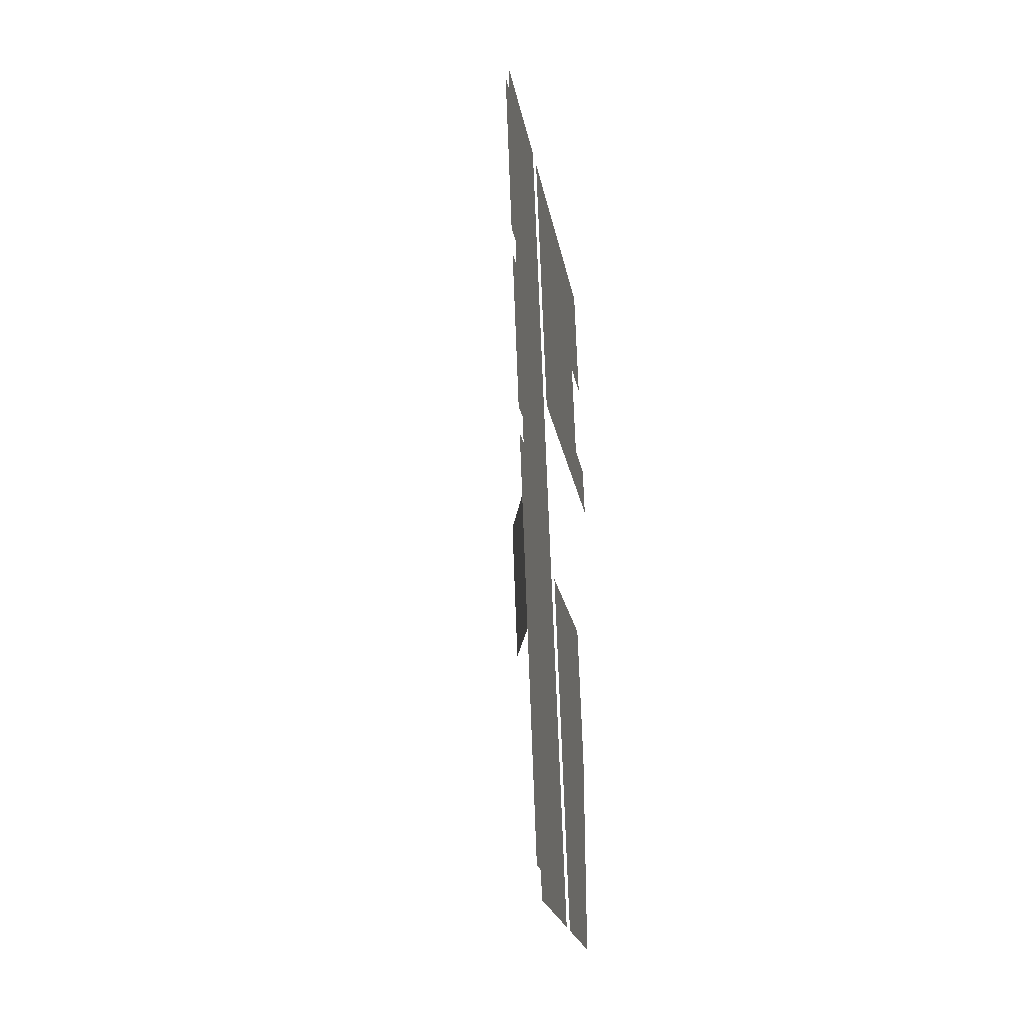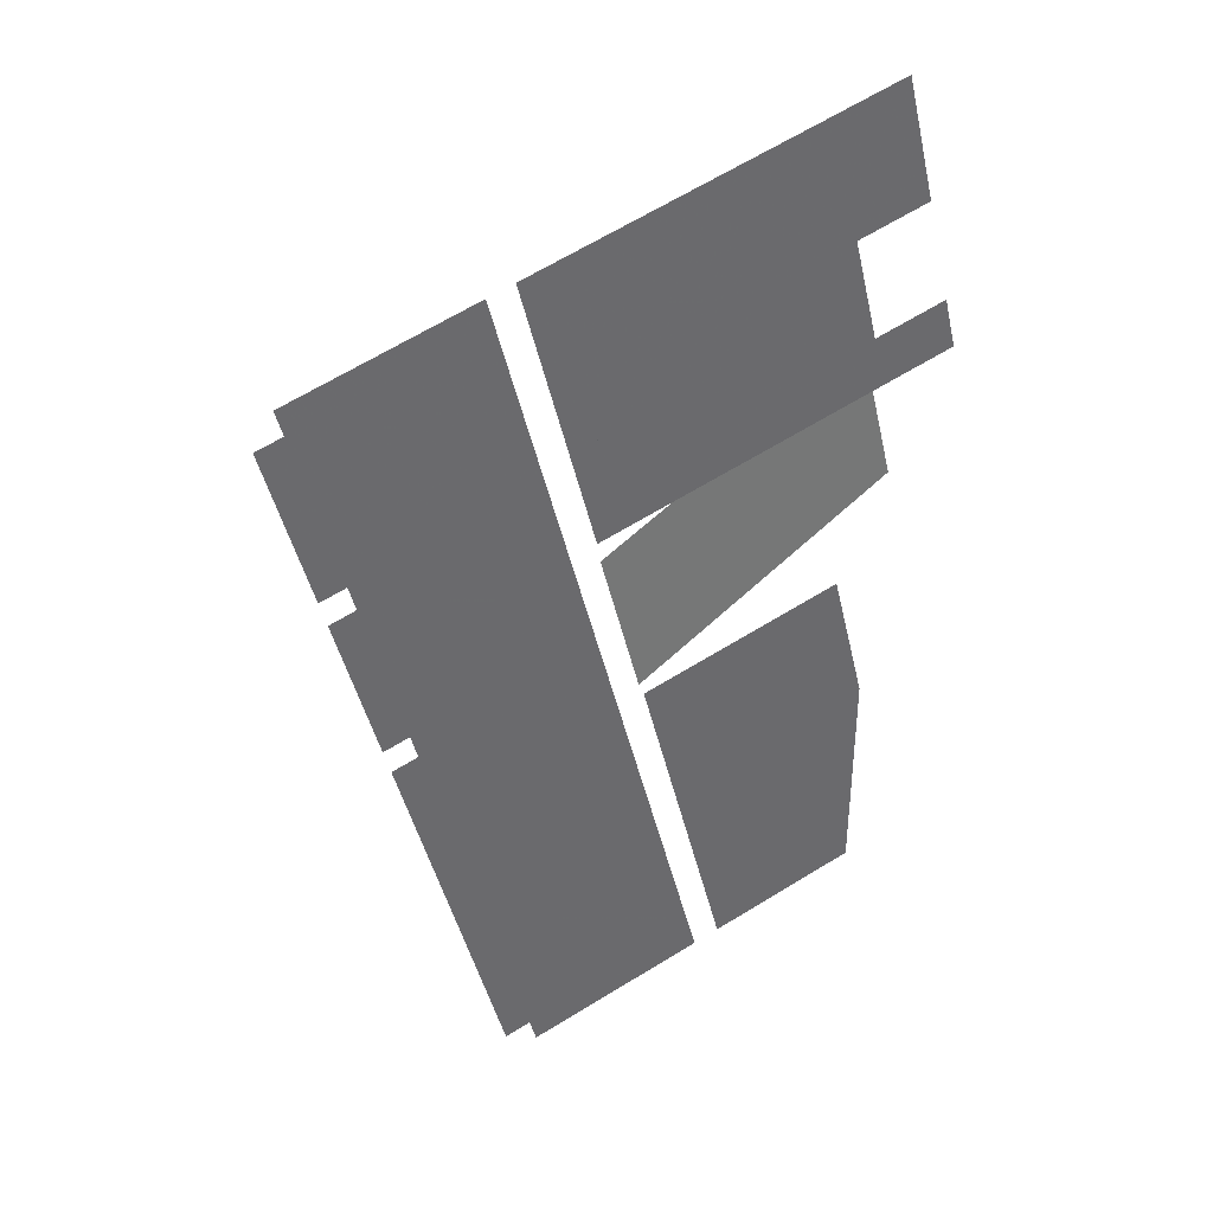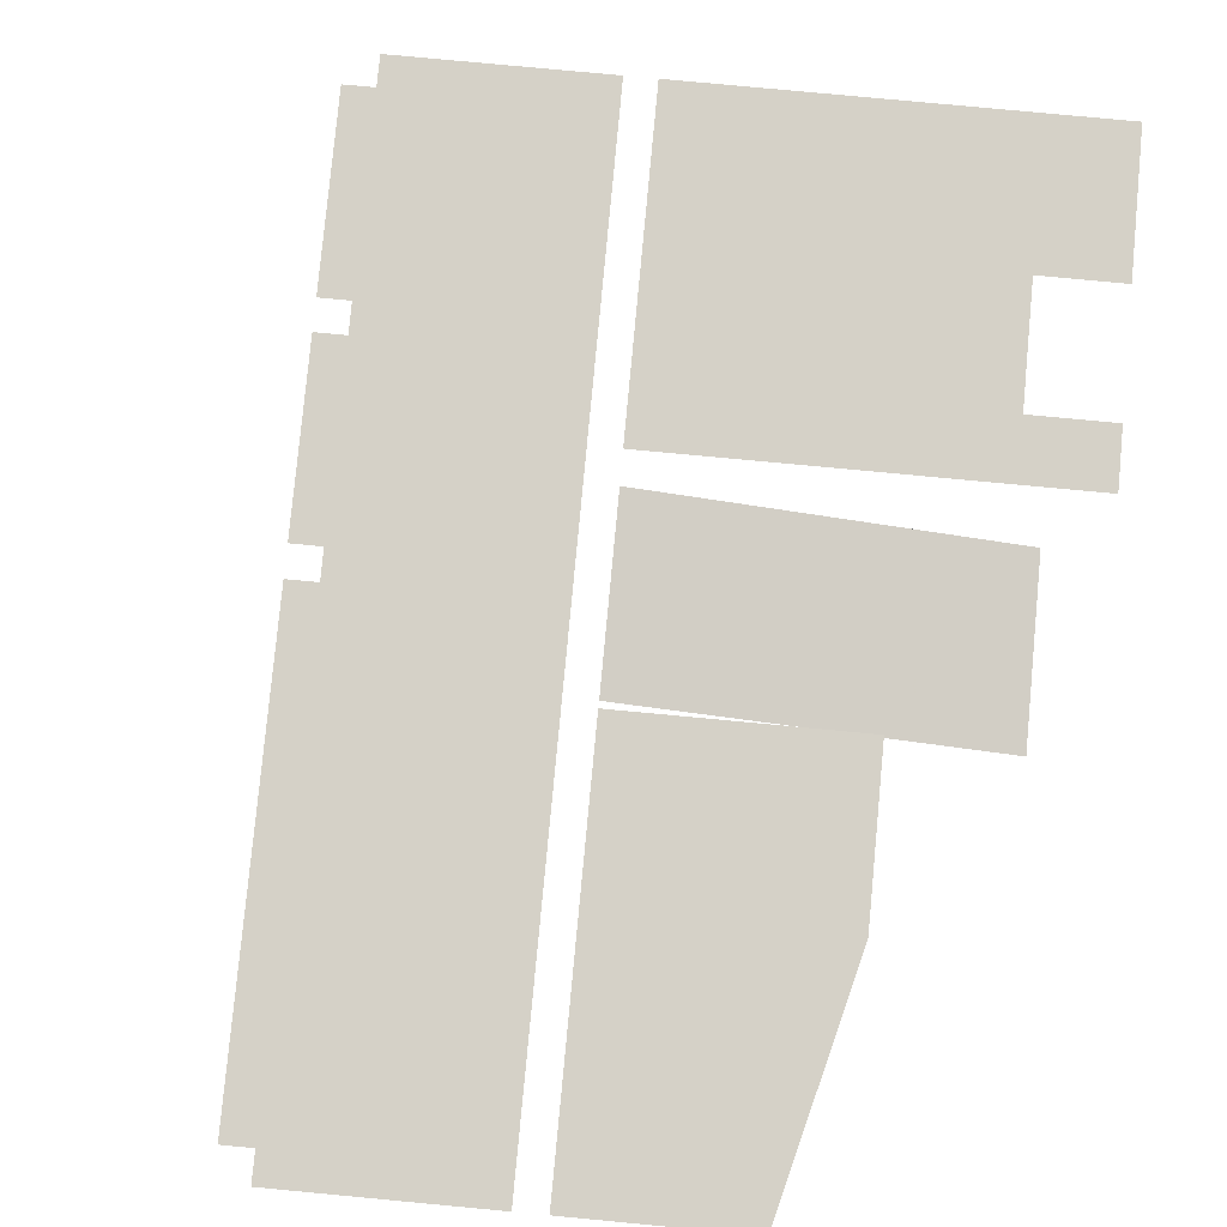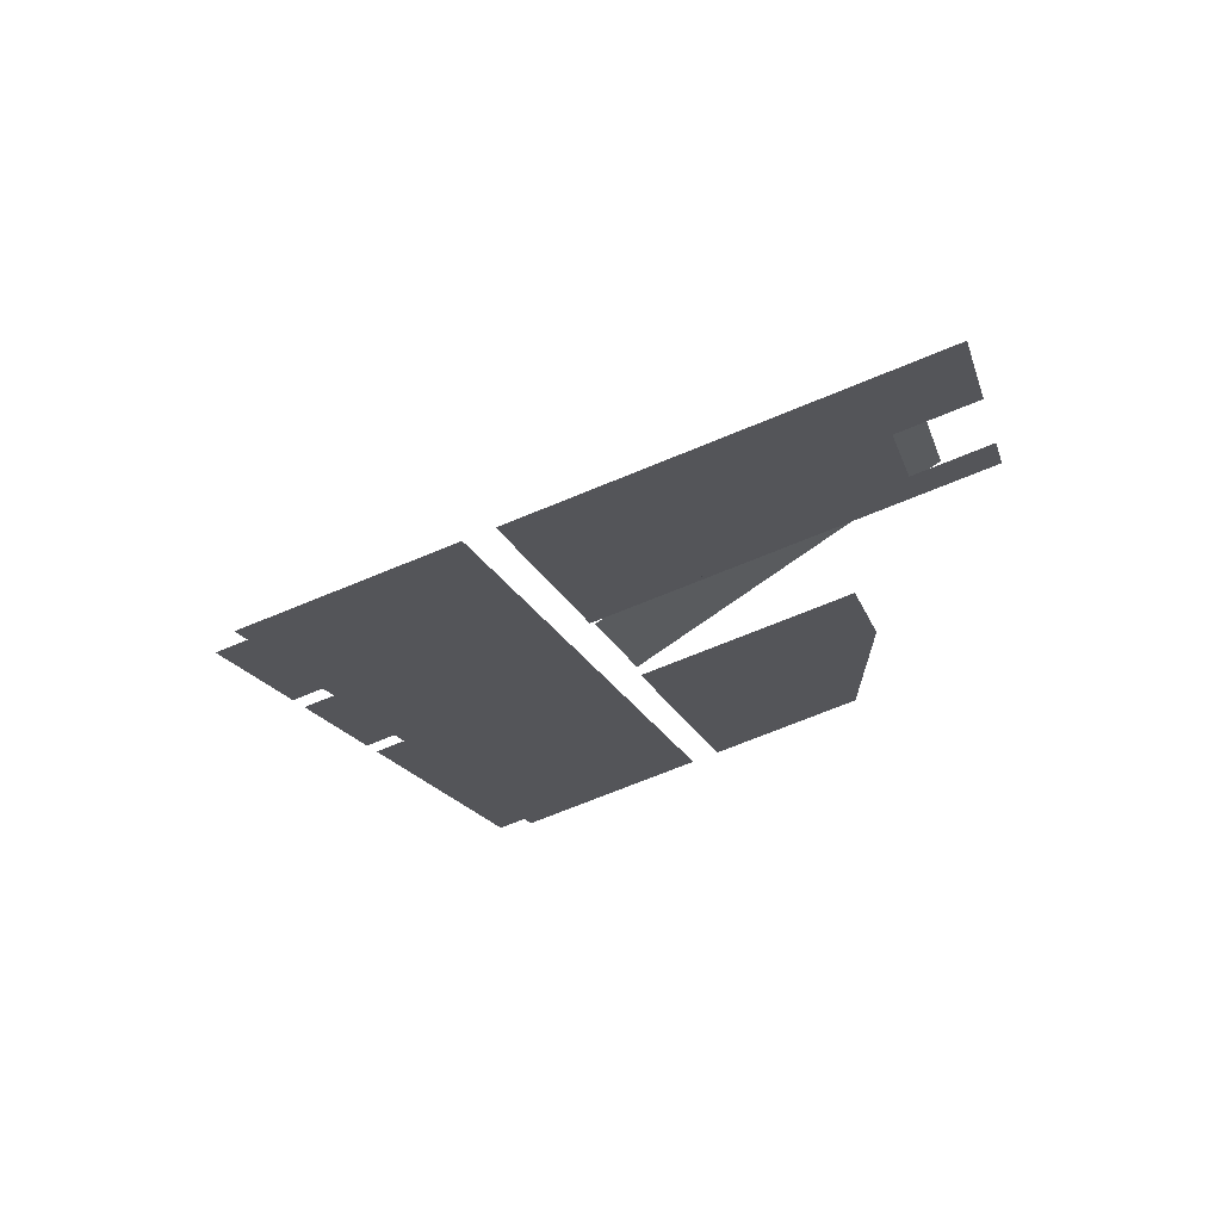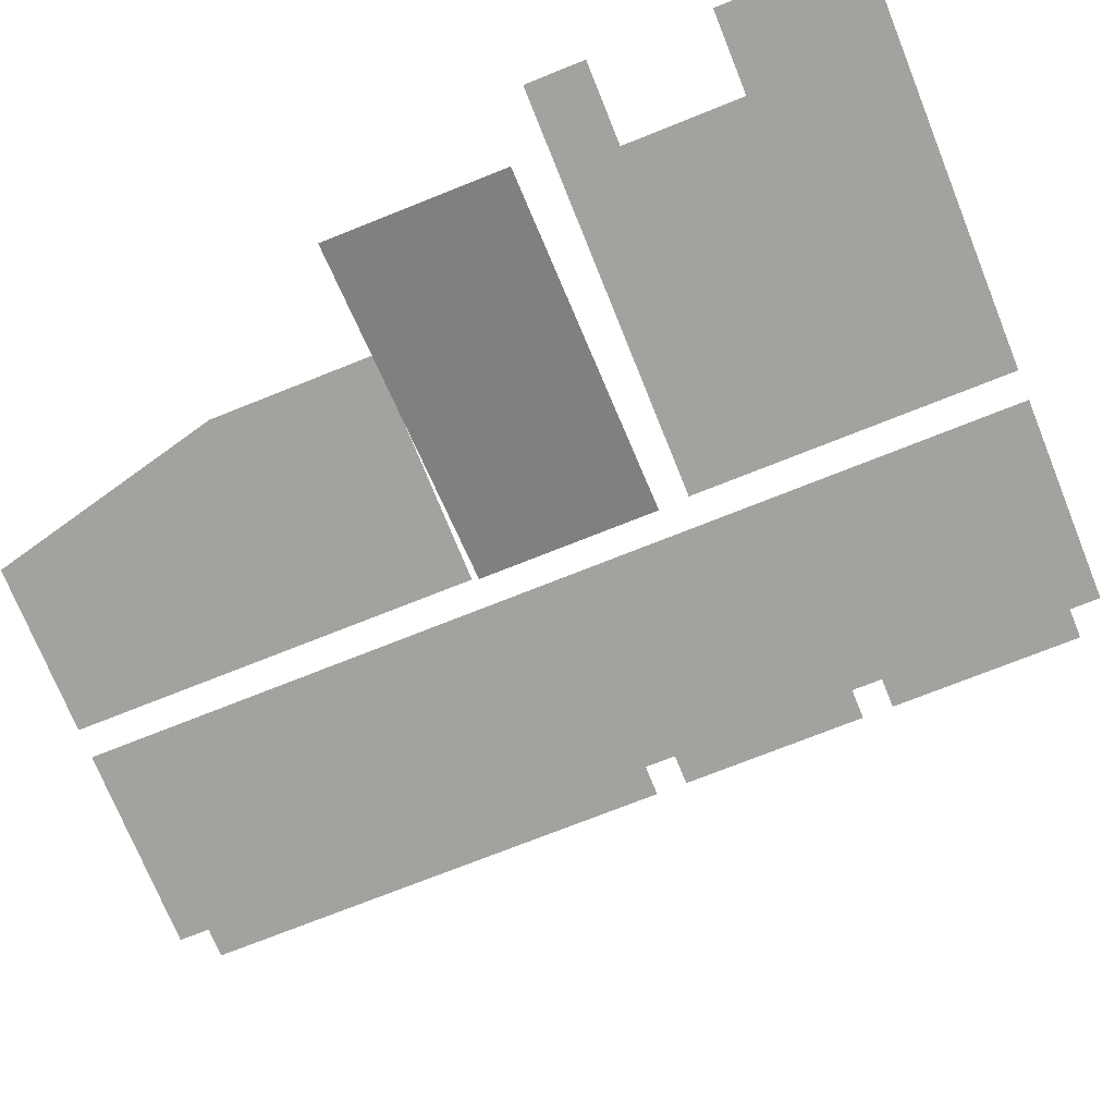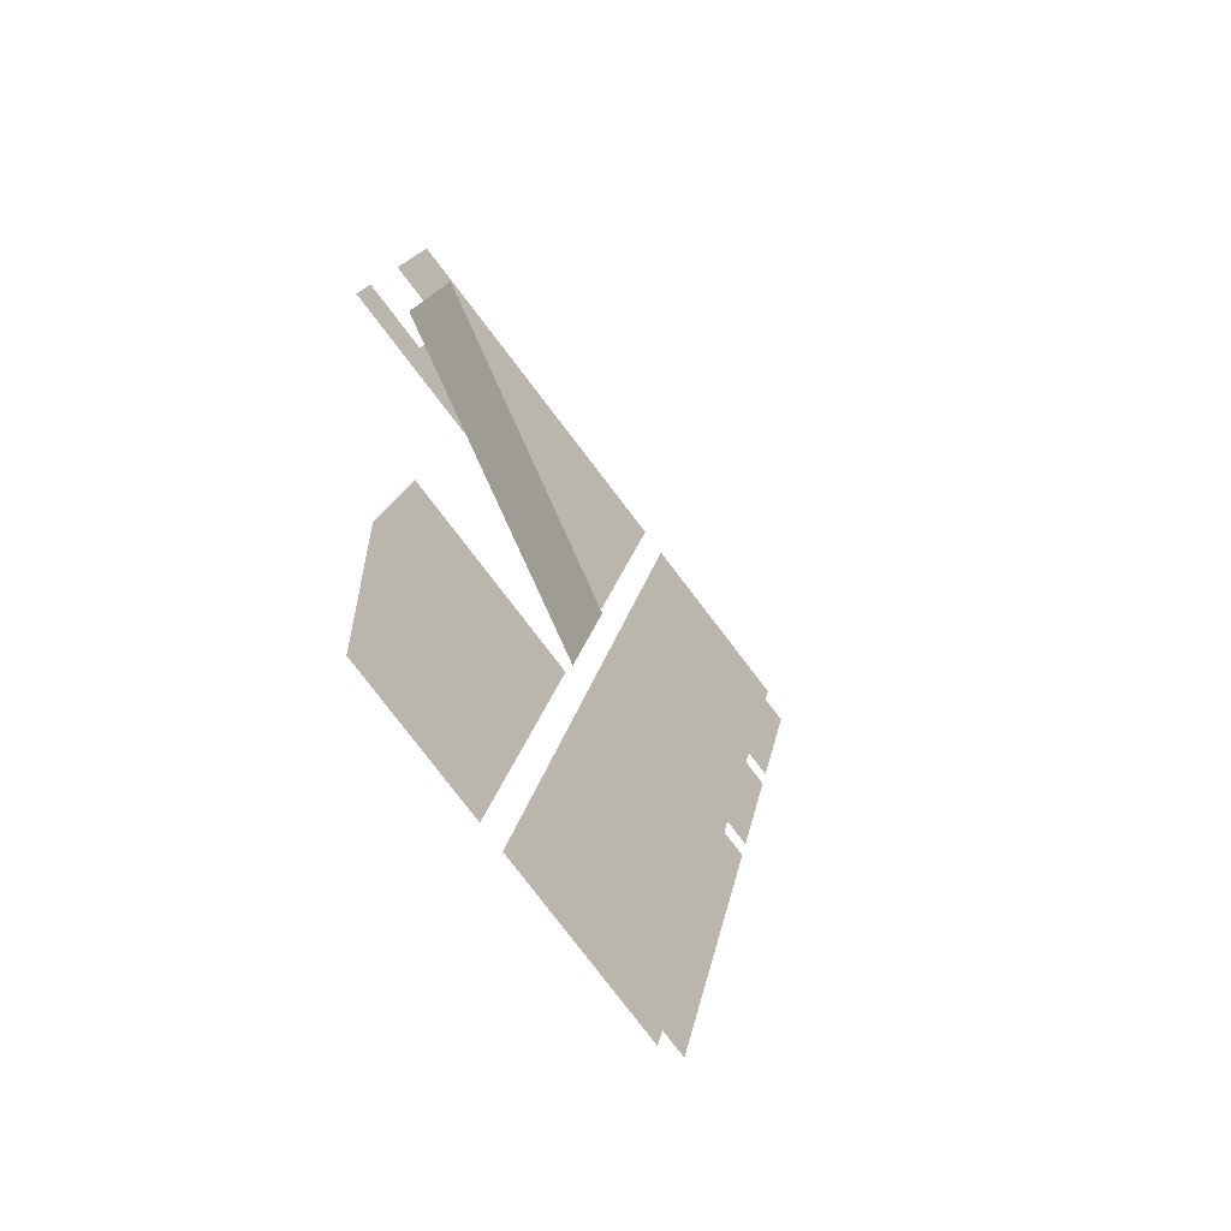
<metadata>
{"format":"obj","ext":"obj","renderer":"f3d","projection":"perspective","resolution":1024,"background":"white","views":[{"elev":-32.7,"azim":98.5,"up":"+Z"},{"elev":39.4,"azim":151.7,"up":"+Z"},{"elev":79.3,"azim":-160.6,"up":"+Y"},{"elev":70.9,"azim":162.2,"up":"+Z"},{"elev":-72.4,"azim":-54.1,"up":"+Y"},{"elev":-62.6,"azim":-51.2,"up":"+Z"}]}
</metadata>
<code>
v 2852 -400 96
v 2844 -400 63
v 2844 -400 61.16
v 3008 -400 96
v 2852 -400 96
v 2844 -400 61.16
v 3008 -400 20.68
v 3008 -400 96
v 2844 -400 61.16
v 2759 -400 96
v 2756 -400 85
v 2844 -400 63
v 2852 -400 96
v 2759 -400 96
v 2844 -400 63
v 2769 -400 136
v 2759 -400 96
v 2852 -400 96
v 2794 -400 237
v 2769 -400 136
v 2852 -400 96
v 3008 -400 183.5
v 2794 -400 237
v 2852 -400 96
v 3008 -400 96
v 3008 -400 183.5
v 2852 -400 96
v 3008 -400 20.68
v 3160 -400 -16.7
v 3192 -400 -24.58
v 3008 -400 96
v 3008 -400 20.68
v 3192 -400 -24.58
v 3008 -400 183.5
v 3008 -400 96
v 3192 -400 -24.58
v 3230 -400 128
v 3008 -400 183.5
v 3192 -400 -24.58
v 3474 -400 33
v 3254 -400 88
v 3224 -400 -32.46
v 3506 -400 25
v 3474 -400 33
v 3224 -400 -32.46
v 3476 -400 -94.55
v 3506 -400 25
v 3224 -400 -32.46
v 3254 -400 88
v 3474 -400 33
v 3482 -400 65
v 3262 -400 120
v 3254 -400 88
v 3482 -400 65
v 3404 -400 -384
v 3428 -400 -287
v 3176 -400 -224
v 3340 -400 -384
v 3404 -400 -384
v 3176 -400 -224
v 3204 -400 -384
v 3340 -400 -384
v 3176 -400 -224
v 3136 -400 -384
v 3204 -400 -384
v 3176 -400 -224
v 3196 -400 -144
v 3176 -400 -224
v 3428 -400 -287
v 3416 -400 -199
v 3196 -400 -144
v 3428 -400 -287
v 3448 -400 -207
v 3416 -400 -199
v 3428 -400 -287
v 3456 -400 -175
v 3476 -400 -94.55
v 3224 -400 -32.46
v 3424 -400 -167
v 3456 -400 -175
v 3224 -400 -32.46
v 3204 -400 -112
v 3424 -400 -167
v 3224 -400 -32.46
v 3204 -400 -112
v 3196 -400 -144
v 3416 -400 -199
v 3424 -400 -167
v 3204 -400 -112
v 3416 -400 -199
v 3114 -400 -198.3
v 3008 -400 -171.6
v 2798 -400 -119.1
v 3112 -400 -208
v 3114 -400 -198.3
v 2798 -400 -119.1
v 2796 -400 -129
v 3112 -400 -208
v 2798 -400 -119.1
v 3114 -400 -198.3
v 3145 -400 -74.18
v 3160 -400 -16.7
v 3008 -400 -171.6
v 3114 -400 -198.3
v 3160 -400 -16.7
v 3008 -400 20.68
v 3008 -400 -171.6
v 3160 -400 -16.7
v 3008 -400 20.68
v 2844 -400 61.16
v 2812 -400 -65
v 3008 -400 -171.6
v 3008 -400 20.68
v 2812 -400 -65
v 2798 -400 -119.1
v 3008 -400 -171.6
v 2812 -400 -65
v 2708 -400 -107
v 2796 -400 -129
v 2798 -400 -119.1
v 2710 -400 -97.09
v 2708 -400 -107
v 2798 -400 -119.1
v 2812 -400 -65
v 2724 -400 -43
v 2719 -400 -64
v 2798 -400 -119.1
v 2812 -400 -65
v 2719 -400 -64
v 2710 -400 -97.09
v 2798 -400 -119.1
v 2719 -400 -64
v 3192 -400 -24.58
v 3160 -400 -16.7
v 3145 -400 -74.18
v 3177 -400 -82.19
v 3192 -400 -24.58
v 3145 -400 -74.18
v 3144 -400 -216
v 3146 -400 -206.3
v 3114 -400 -198.3
v 3112 -400 -208
v 3144 -400 -216
v 3114 -400 -198.3
v 3146 -400 -206.3
v 3177 -400 -82.19
v 3145 -400 -74.18
v 3114 -400 -198.3
v 3146 -400 -206.3
v 3145 -400 -74.18
v 2880 -472 -184
v 2760 -502 -154
v 2752 -504 -152
v 3136 -408 -248
v 2880 -472 -184
v 2752 -504 -152
v 3102 -408 -384
v 3136 -408 -248
v 2752 -504 -152
v 2864 -464 -384
v 3102 -408 -384
v 2752 -504 -152
v 2840 -470 -378
v 2864 -464 -384
v 2752 -504 -152
v 2736 -496 -352
v 2840 -470 -378
v 2752 -504 -152
v 2704 -504 -344
v 2736 -496 -352
v 2752 -504 -152
v 2978 -400 -880
v 3086 -400 -448
v 2902 -400 -402
v 2827 -400 -842.3
v 2978 -400 -880
v 2902 -400 -402
v 2794 -400 -834
v 2827 -400 -842.3
v 2902 -400 -402
v 2794 -400 -562
v 2794 -400 -588.4
v 2794 -400 -800
v 2836 -400 -392.8
v 2794 -400 -562
v 2794 -400 -800
v 2838 -400 -386
v 2836 -400 -392.8
v 2794 -400 -800
v 2902 -400 -402
v 2838 -400 -386
v 2794 -400 -800
v 2794 -400 -834
v 2902 -400 -402
v 2794 -400 -800
v 2864 -464 -384
v 3088 -408 -440
v 3102 -408 -384
v 3404 -400 -384
v 3340 -400 -384
v 3368 -400 -391
v 3400 -400 -399
v 3404 -400 -384
v 3368 -400 -391
v 3360 -400 -423
v 3204 -400 -384
v 3136 -400 -384
v 3392 -400 -431
v 3360 -400 -423
v 3136 -400 -384
v 3370 -400 -519
v 3392 -400 -431
v 3136 -400 -384
v 3118 -400 -456
v 3370 -400 -519
v 3136 -400 -384
v 3340 -400 -384
v 3204 -400 -384
v 3360 -400 -423
v 3368 -400 -391
v 3340 -400 -384
v 3360 -400 -423
v 3289 -400 -841.1
v 3370 -400 -519
v 3118 -400 -456
v 3270 -400 -919
v 3289 -400 -841.1
v 3118 -400 -456
v 3238 -400 -911
v 3270 -400 -919
v 3118 -400 -456
v 3018 -400 -856
v 3238 -400 -911
v 3118 -400 -456
v 3233 -400 -931
v 3238 -400 -911
v 3018 -400 -856
v 3230 -400 -943
v 3233 -400 -931
v 3018 -400 -856
v 3010 -400 -888
v 3230 -400 -943
v 3018 -400 -856
f 1 2 3
f 4 5 6
f 7 8 9
f 10 11 12
f 13 14 15
f 16 17 18
f 19 20 21
f 22 23 24
f 25 26 27
f 28 29 30
f 31 32 33
f 34 35 36
f 37 38 39
f 40 41 42
f 43 44 45
f 46 47 48
f 49 50 51
f 52 53 54
f 55 56 57
f 58 59 60
f 61 62 63
f 64 65 66
f 67 68 69
f 70 71 72
f 73 74 75
f 76 77 78
f 79 80 81
f 82 83 84
f 85 86 87
f 88 89 90
f 91 92 93
f 94 95 96
f 97 98 99
f 100 101 102
f 103 104 105
f 106 107 108
f 109 110 111
f 112 113 114
f 115 116 117
f 118 119 120
f 121 122 123
f 124 125 126
f 127 128 129
f 130 131 132
f 133 134 135
f 136 137 138
f 139 140 141
f 142 143 144
f 145 146 147
f 148 149 150
f 151 152 153
f 154 155 156
f 157 158 159
f 160 161 162
f 163 164 165
f 166 167 168
f 169 170 171
f 172 173 174
f 175 176 177
f 178 179 180
f 181 182 183
f 184 185 186
f 187 188 189
f 190 191 192
f 193 194 195
f 196 197 198
f 199 200 201
f 202 203 204
f 205 206 207
f 208 209 210
f 211 212 213
f 214 215 216
f 217 218 219
f 220 221 222
f 223 224 225
f 226 227 228
f 229 230 231
f 232 233 234
f 235 236 237
f 238 239 240
f 241 242 243

</code>
